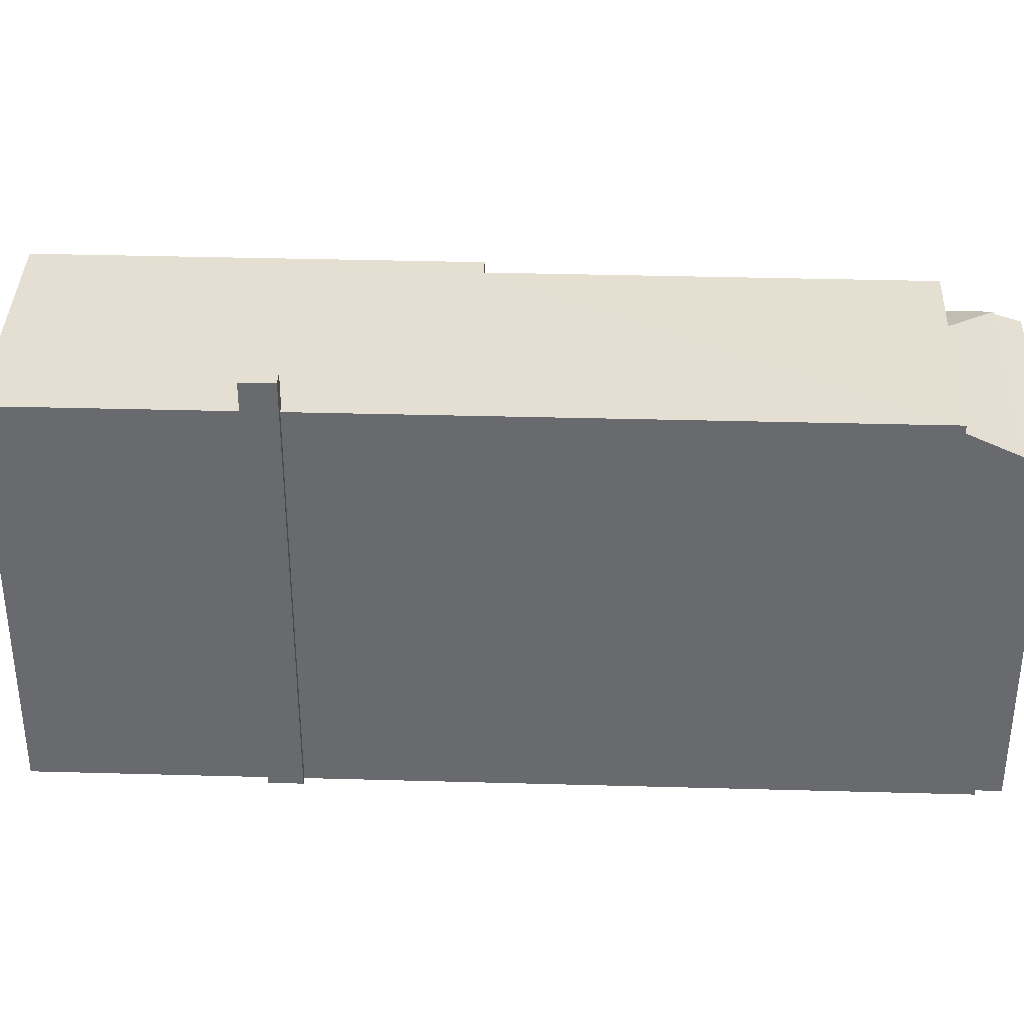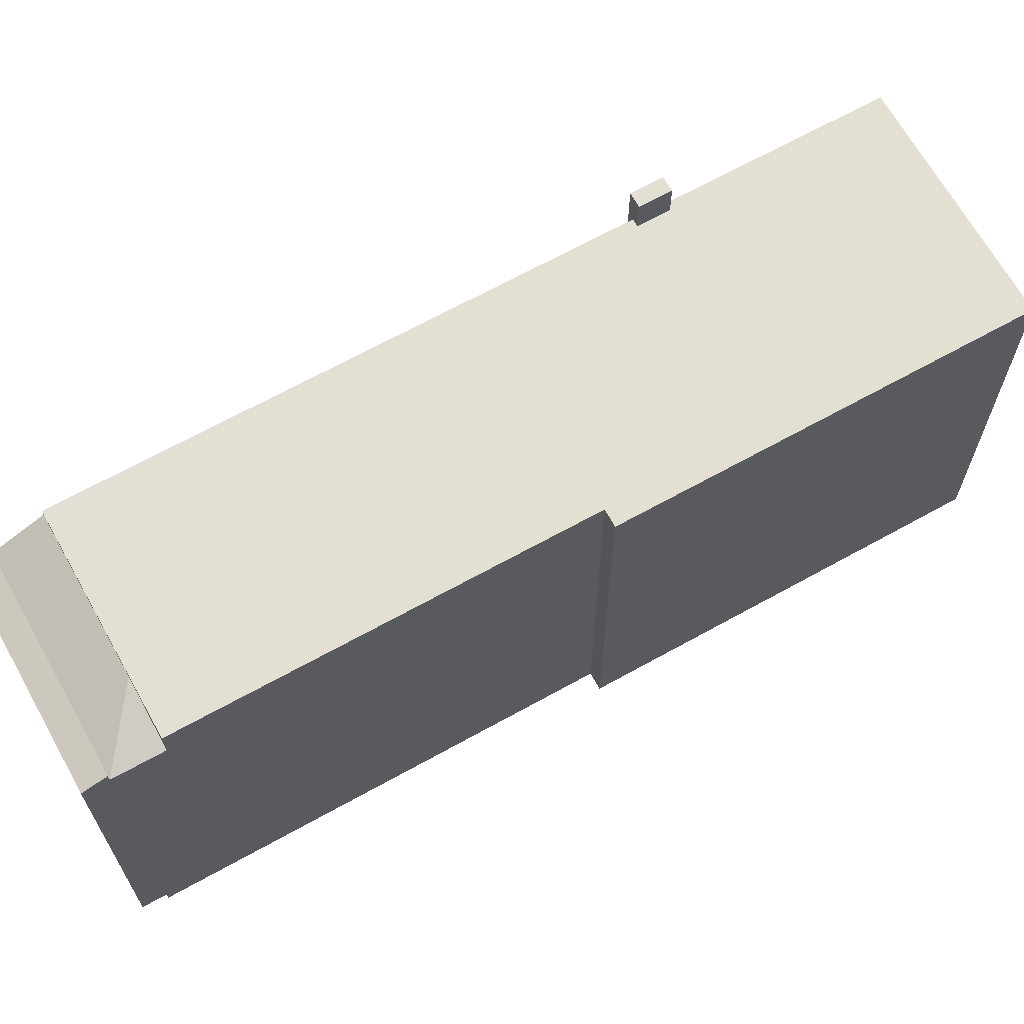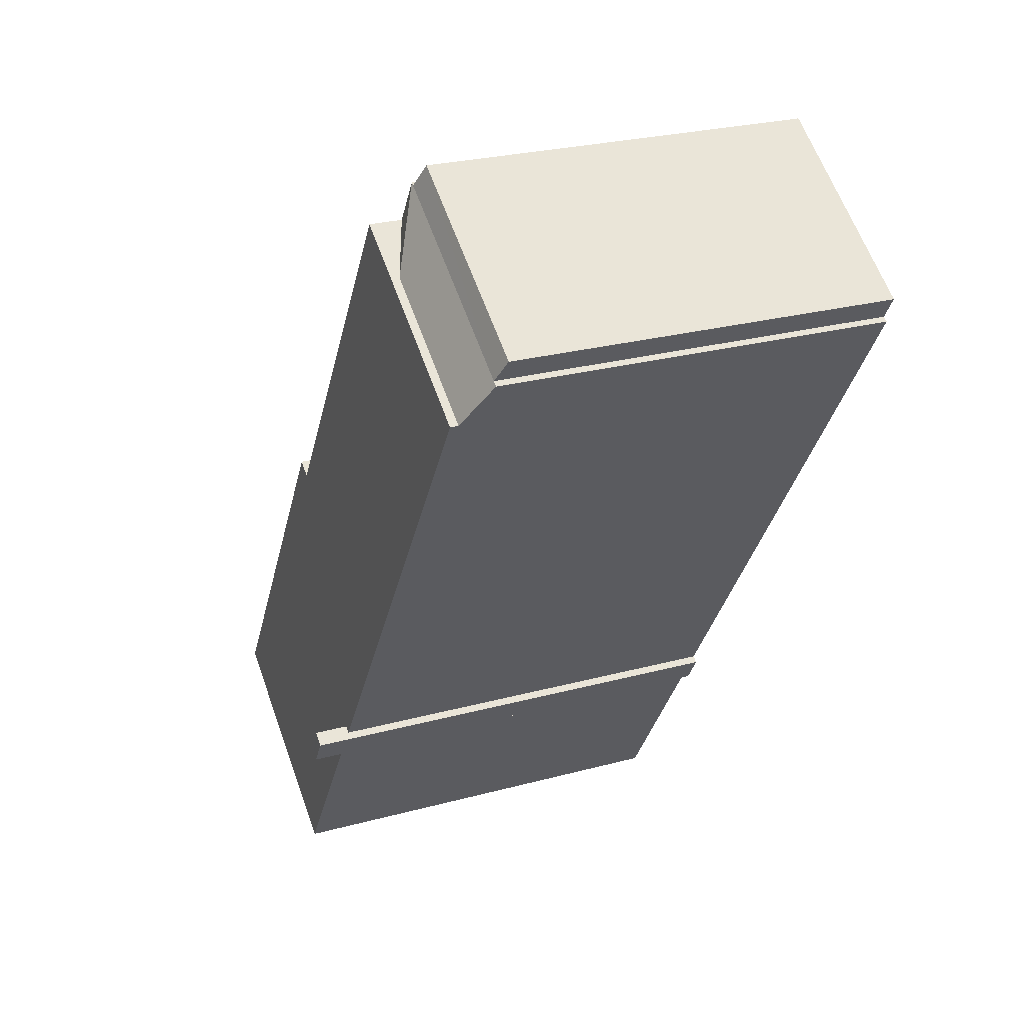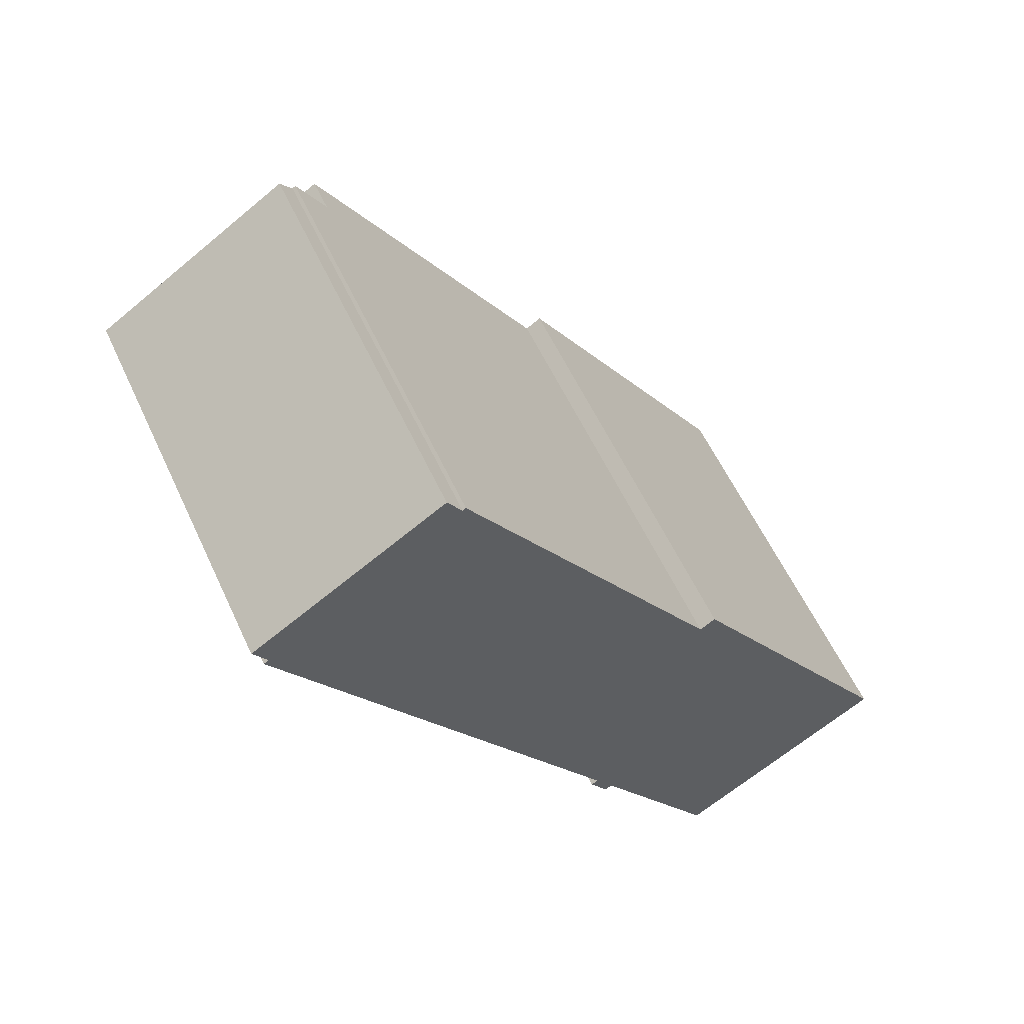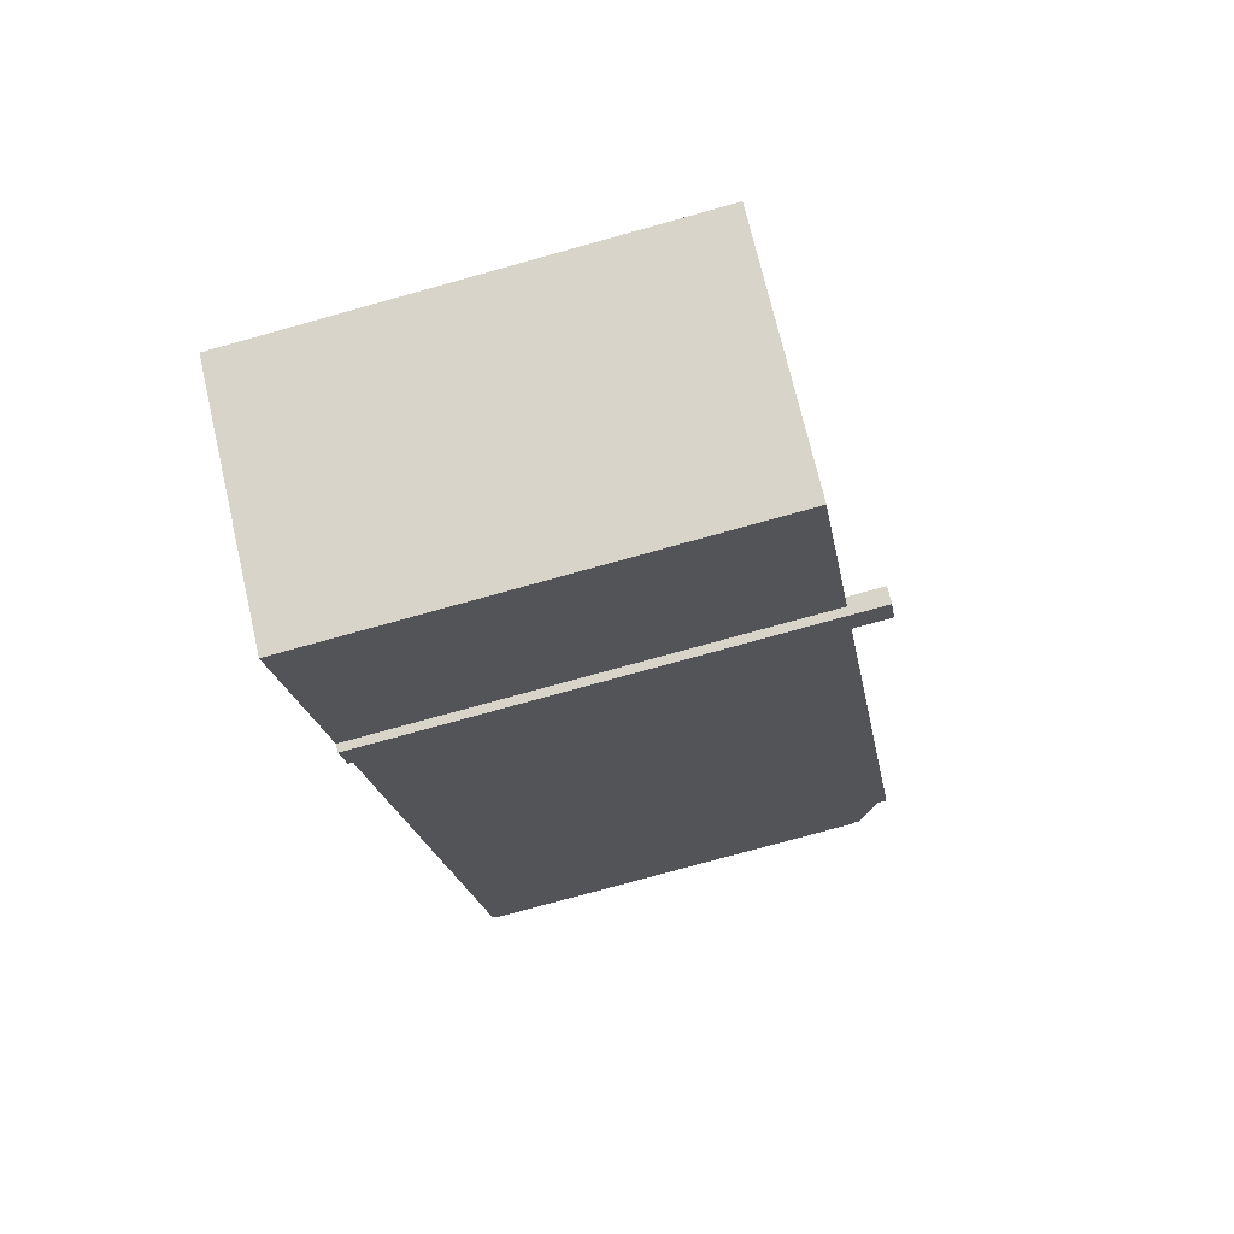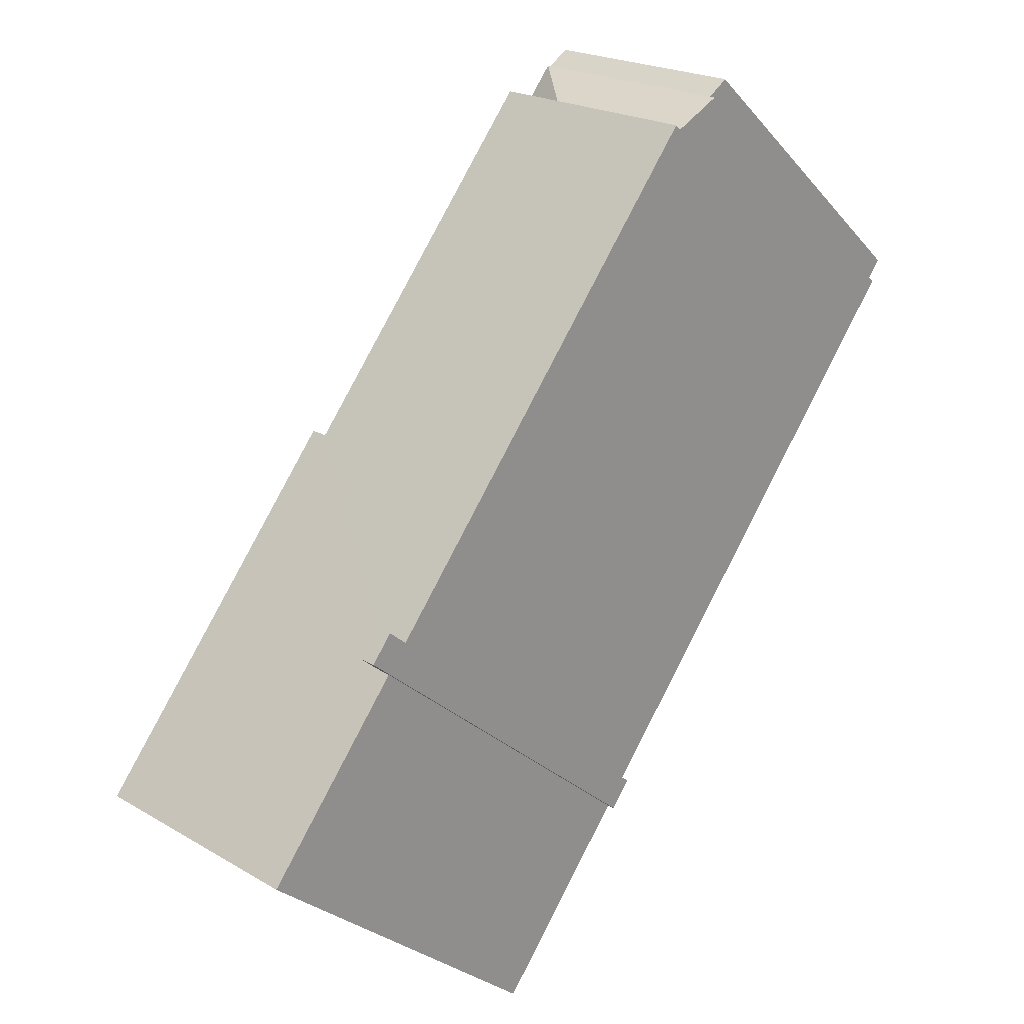
<metadata>
{"format":"obj","ext":"obj","renderer":"f3d","projection":"perspective","resolution":1024,"background":"white","views":[{"elev":36.8,"azim":-120.6,"up":"+Y"},{"elev":67.1,"azim":28.2,"up":"+Y"},{"elev":26.0,"azim":-113.3,"up":"+Z"},{"elev":57.6,"azim":-24.6,"up":"+Z"},{"elev":-76.8,"azim":105.5,"up":"+Z"},{"elev":-27.8,"azim":-148.0,"up":"+Z"}]}
</metadata>
<code>
v 0.002043 5.738 -6.04
v 2.91 5.752 1.071
v 0.181 5.738 -5.925
v 0.181 5.738 -5.925
v 2.91 5.752 1.071
v 0.5766 5.738 -6.543
v 0.495 5.737 -6.809
v 9.536 5.752 -8.35
v 3.829 5.732 -12.01
v 0.5766 5.738 -6.543
v 2.91 5.752 1.071
v 9.536 5.752 -8.35
v 0.495 5.737 -6.809
v 0.674 5.738 -6.695
v 9.536 5.752 -8.35
v 0.5766 5.738 -6.543
v 9.536 5.752 -8.35
v 0.674 5.738 -6.695
v -4.7 5.752 9.672
v -3.214 5.752 10.62
v 2.91 5.752 1.071
v -8.506 5.752 7.231
v 2.91 5.752 1.071
v 0.002043 5.738 -6.04
v -8.506 5.752 7.231
v -4.7 5.752 9.672
v 2.91 5.752 1.071
v 2.91 5.752 1.071
v 3.326 5.752 1.338
v 9.536 5.752 -8.35
v 0.181 6.675 -5.925
v 0.674 6.675 -6.695
v 0.495 6.674 -6.809
v 0.002043 6.675 -6.04
v 0.181 6.675 -5.925
v 0.495 6.674 -6.809
v -0.176 6.674 -6.154
v 0.002043 6.675 -6.04
v 0.495 6.674 -6.809
v -0.176 6.674 -6.154
v 0.495 6.674 -6.809
v 0.317 6.674 -6.924
v -4.7 5.533 9.672
v -3.982 4.888 11.82
v -3.214 4.888 10.62
v -9.14 4.888 8.514
v -4.7 5.533 9.672
v -8.506 5.532 7.231
v -9.14 4.888 8.514
v -4.066 4.888 11.77
v -4.7 5.533 9.672
v -4.7 5.533 9.672
v -4.066 4.888 11.77
v -3.982 4.888 11.82
v -9.274 4.888 8.428
v -9.14 4.888 8.514
v -8.506 5.532 7.231
v -9.14 4.888 8.514
v -4.446 4.673 12.36
v -4.066 4.888 11.77
v -9.52 4.673 9.107
v -4.446 4.673 12.36
v -9.14 4.888 8.514
v -4.7 5.533 9.672
v -3.214 4.888 10.62
v -3.214 5.752 10.62
v -4.7 5.752 9.672
v -4.7 5.533 9.672
v -3.214 5.752 10.62
v -8.506 5.532 7.231
v -4.7 5.533 9.672
v -4.7 5.752 9.672
v -8.506 5.752 7.231
v -3.214 -5.697 10.62
v 2.91 -5.697 1.071
v 2.91 5.752 1.071
v -3.214 4.888 10.62
v -3.214 5.752 10.62
v -3.214 4.888 10.62
v 2.91 5.752 1.071
v -3.982 -5.697 11.82
v -3.214 -5.697 10.62
v -3.214 4.888 10.62
v -3.982 4.888 11.82
v 2.91 -5.697 1.071
v 3.326 -5.697 1.338
v 3.326 5.752 1.338
v 2.91 5.752 1.071
v 3.326 -5.697 1.338
v 9.536 -5.697 -8.35
v 9.536 5.752 -8.35
v 3.326 5.752 1.338
v 3.829 5.732 -12.01
v 6.683 -5.697 -10.18
v 3.829 -5.697 -12.01
v 6.683 -5.697 -10.18
v 9.536 5.752 -8.35
v 9.536 -5.697 -8.35
v 3.829 5.732 -12.01
v 9.536 5.752 -8.35
v 6.683 -5.697 -10.18
v 0.495 5.737 -6.809
v 3.829 5.732 -12.01
v 3.829 -5.697 -12.01
v 0.495 -5.697 -6.809
v -8.506 5.752 7.231
v 0.002043 5.738 -6.04
v -8.506 5.532 7.231
v -8.506 5.532 7.231
v 0.002043 5.738 -6.04
v 0.002043 -5.697 -6.04
v -8.506 -5.697 7.231
v -9.274 4.888 8.428
v -8.506 5.532 7.231
v -8.506 -5.697 7.231
v -9.274 -5.697 8.428
v 0.317 6.674 -6.924
v 0.406 -5.697 -6.867
v 0.317 -5.697 -6.924
v 0.317 6.674 -6.924
v 0.495 6.674 -6.809
v 0.406 -5.697 -6.867
v 0.406 -5.697 -6.867
v 0.495 6.674 -6.809
v 0.495 5.737 -6.809
v 0.406 -5.697 -6.867
v 0.495 5.737 -6.809
v 0.495 -5.697 -6.809
v 0.495 6.674 -6.809
v 0.674 6.675 -6.695
v 0.674 5.738 -6.695
v 0.495 5.737 -6.809
v -0.176 6.674 -6.154
v 0.317 6.674 -6.924
v 0.317 -5.697 -6.924
v -0.176 -5.697 -6.154
v -0.176 6.674 -6.154
v 0.002043 5.738 -6.04
v 0.002043 6.675 -6.04
v -0.176 -5.697 -6.154
v 0.002043 -5.697 -6.04
v 0.002043 5.738 -6.04
v -0.176 6.674 -6.154
v 0.002043 5.738 -6.04
v 0.181 5.738 -5.925
v 0.181 6.675 -5.925
v 0.002043 6.675 -6.04
v 0.5766 5.738 -6.543
v 0.674 5.738 -6.695
v 0.674 6.675 -6.695
v 0.181 6.675 -5.925
v 0.181 5.738 -5.925
v 0.5766 5.738 -6.543
v 0.181 6.675 -5.925
v 0.5766 5.738 -6.543
v 0.674 6.675 -6.695
v -9.207 -5.697 8.471
v -9.14 -5.697 8.514
v -9.14 4.888 8.514
v -9.274 4.888 8.428
v -9.274 -5.697 8.428
v -9.207 -5.697 8.471
v -9.274 4.888 8.428
v -9.207 -5.697 8.471
v -9.14 4.888 8.514
v -4.066 -5.697 11.77
v -3.982 -5.697 11.82
v -3.982 4.888 11.82
v -4.066 4.888 11.77
v -9.52 -5.697 9.107
v -4.446 -5.697 12.36
v -4.446 4.673 12.36
v -9.52 4.673 9.107
v -4.446 -5.697 12.36
v -4.066 -5.697 11.77
v -4.066 4.888 11.77
v -4.446 4.673 12.36
v -9.52 4.673 9.107
v -9.33 -5.697 8.81
v -9.52 -5.697 9.107
v -9.33 -5.697 8.81
v -9.14 4.888 8.514
v -9.14 -5.697 8.514
v -9.52 4.673 9.107
v -9.14 4.888 8.514
v -9.33 -5.697 8.81
v -9.207 -5.697 8.471
v -9.274 -5.697 8.428
v -8.506 -5.697 7.231
v 0.002043 -5.697 -6.04
v -0.176 -5.697 -6.154
v 0.317 -5.697 -6.924
v 0.406 -5.697 -6.867
v 0.495 -5.697 -6.809
v 3.829 -5.697 -12.01
v 6.683 -5.697 -10.18
v 9.536 -5.697 -8.35
v 3.326 -5.697 1.338
v 2.91 -5.697 1.071
v -3.214 -5.697 10.62
v -3.982 -5.697 11.82
v -4.066 -5.697 11.77
v -4.446 -5.697 12.36
v -9.52 -5.697 9.107
v -9.33 -5.697 8.81
v -9.14 -5.697 8.514
g CDNNDG02_0013190
f 1 2 3
f 4 5 6
f 7 8 9
f 10 11 12
f 13 14 15
f 16 17 18
f 19 20 21
f 22 23 24
f 25 26 27
f 28 29 30
f 31 32 33
f 34 35 36
f 37 38 39
f 40 41 42
f 43 44 45
f 46 47 48
f 49 50 51
f 52 53 54
f 55 56 57
f 58 59 60
f 61 62 63
f 64 65 66
f 67 68 69
f 71 72 73
f 70 71 73
f 77 74 75
f 75 76 77
f 78 79 80
f 82 83 81
f 81 83 84
f 88 85 87
f 87 85 86
f 92 89 91
f 90 91 89
f 93 94 95
f 96 97 98
f 99 100 101
f 103 104 105
f 102 103 105
f 106 107 108
f 109 111 112
f 111 109 110
f 113 115 116
f 115 113 114
f 117 118 119
f 120 121 122
f 123 124 125
f 126 127 128
f 131 129 130
f 129 131 132
f 133 135 136
f 133 134 135
f 137 138 139
f 142 143 140
f 142 140 141
f 145 146 147
f 144 145 147
f 148 149 150
f 151 152 153
f 154 155 156
f 157 158 159
f 160 161 162
f 163 164 165
f 166 168 169
f 168 166 167
f 173 170 172
f 172 170 171
f 175 176 177
f 174 175 177
f 178 179 180
f 181 182 183
f 184 185 186
f 202 205 206
f 205 202 203
f 203 204 205
f 187 188 189
f 197 198 199
f 187 189 206
f 200 202 206
f 190 191 193
f 191 192 193
f 190 193 194
f 199 190 194
f 194 195 196
f 200 201 202
f 194 196 197
f 189 200 206
f 194 197 199
f 200 189 199
f 189 190 199

</code>
